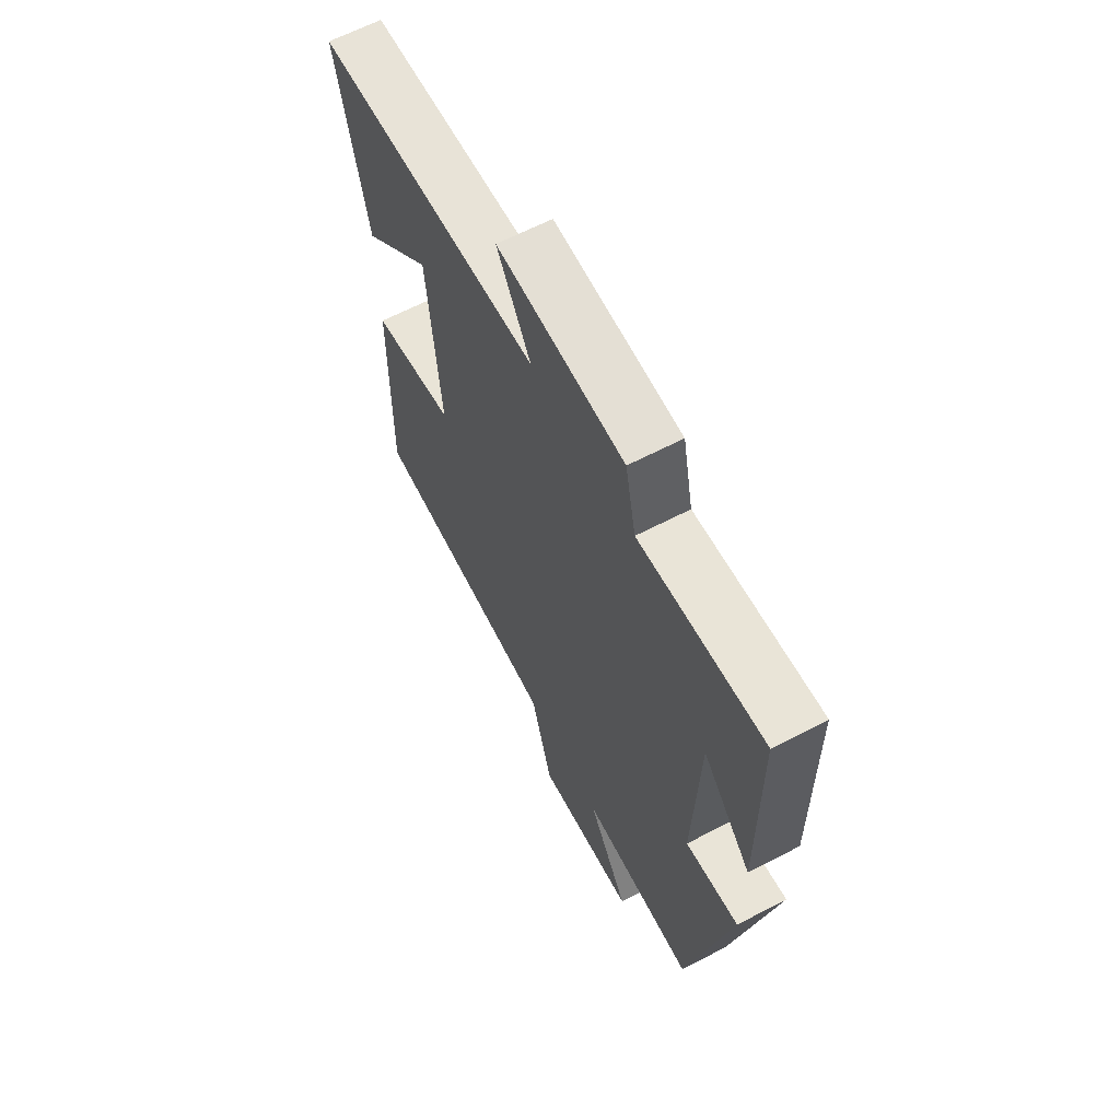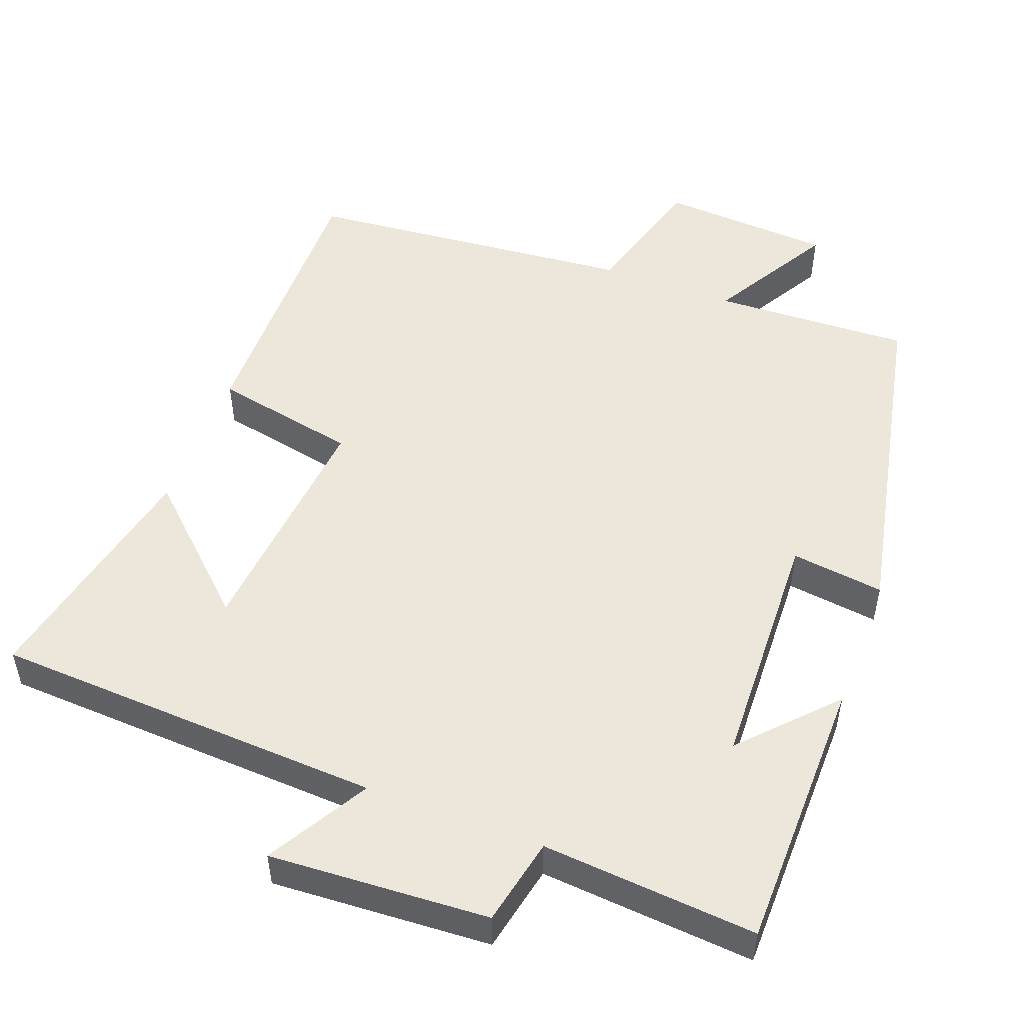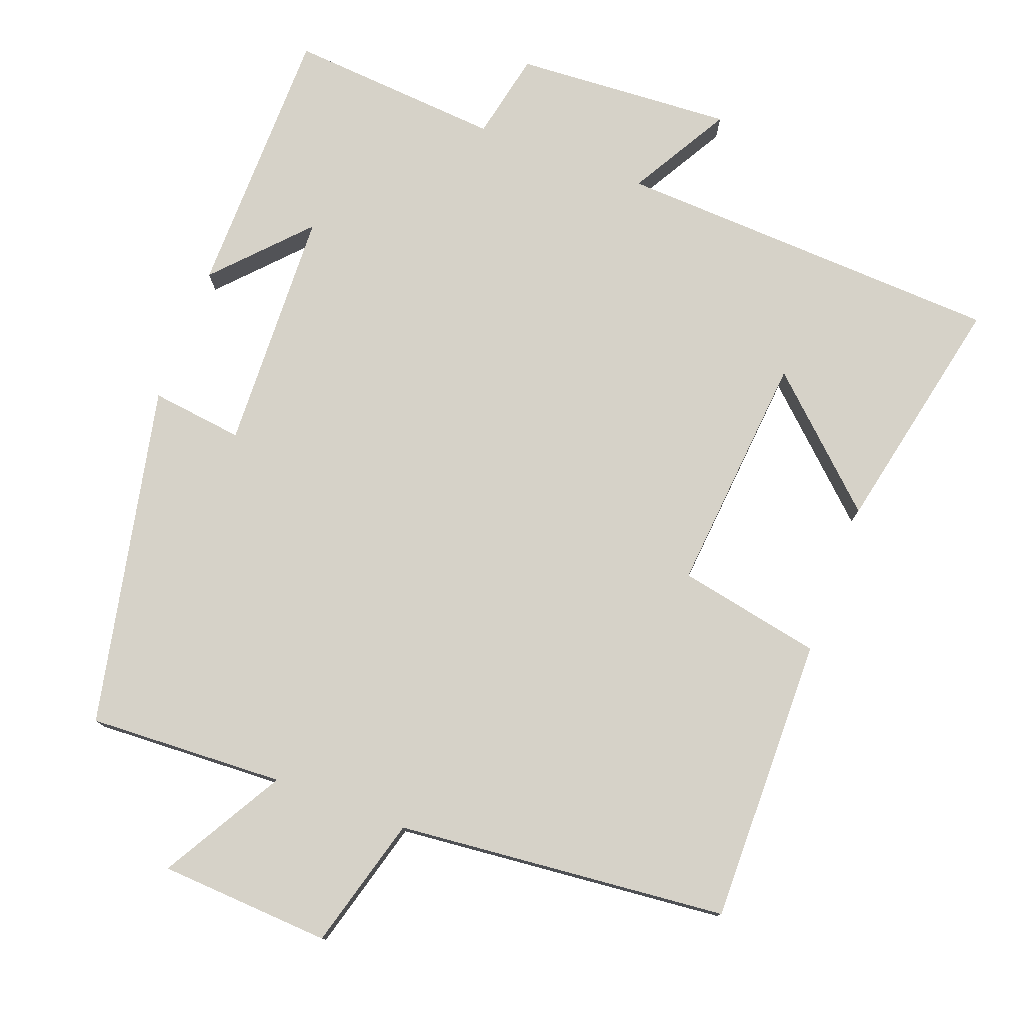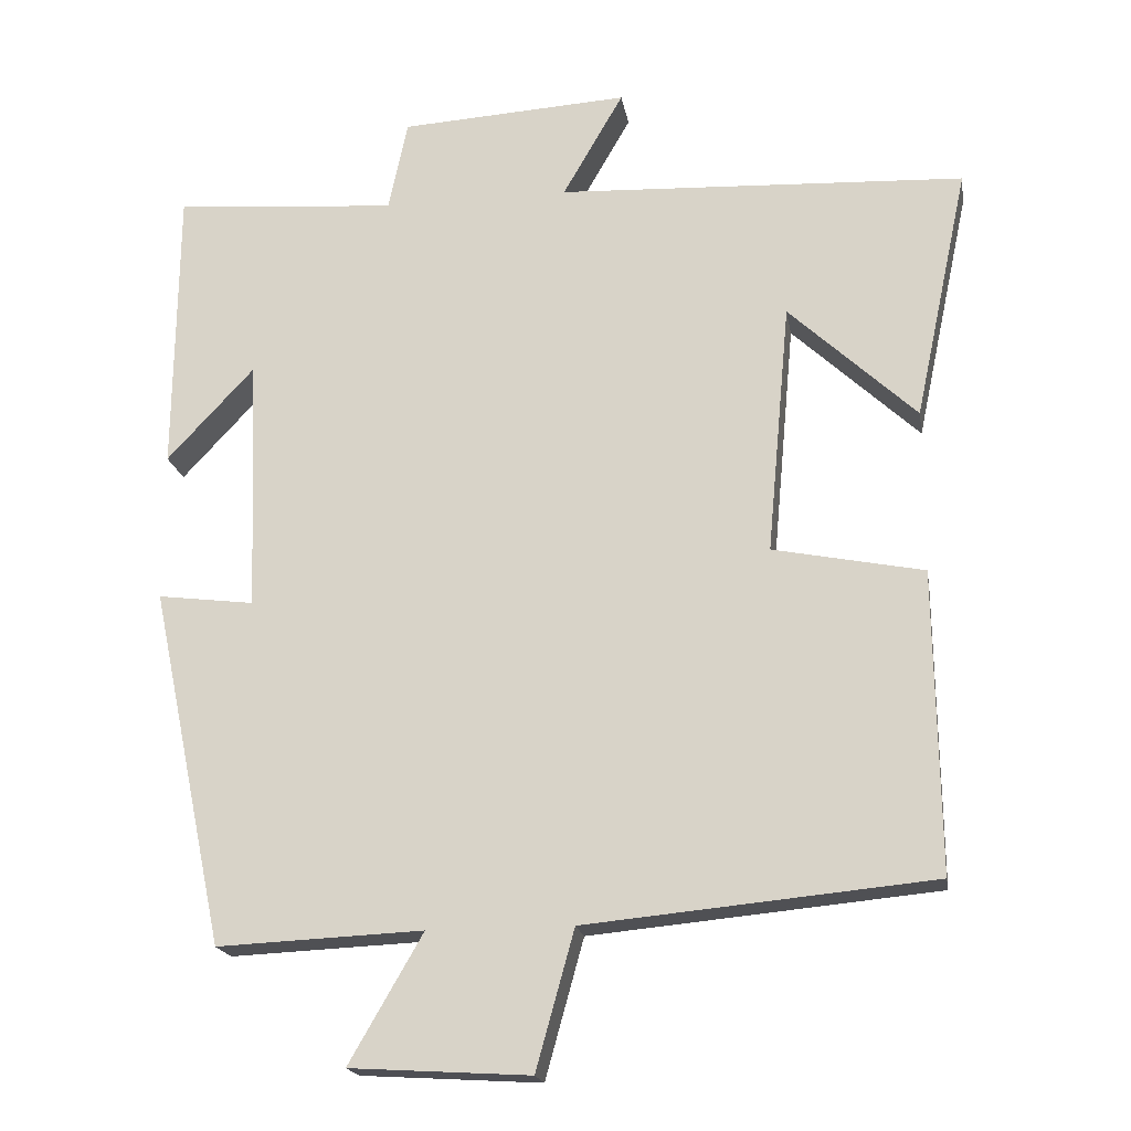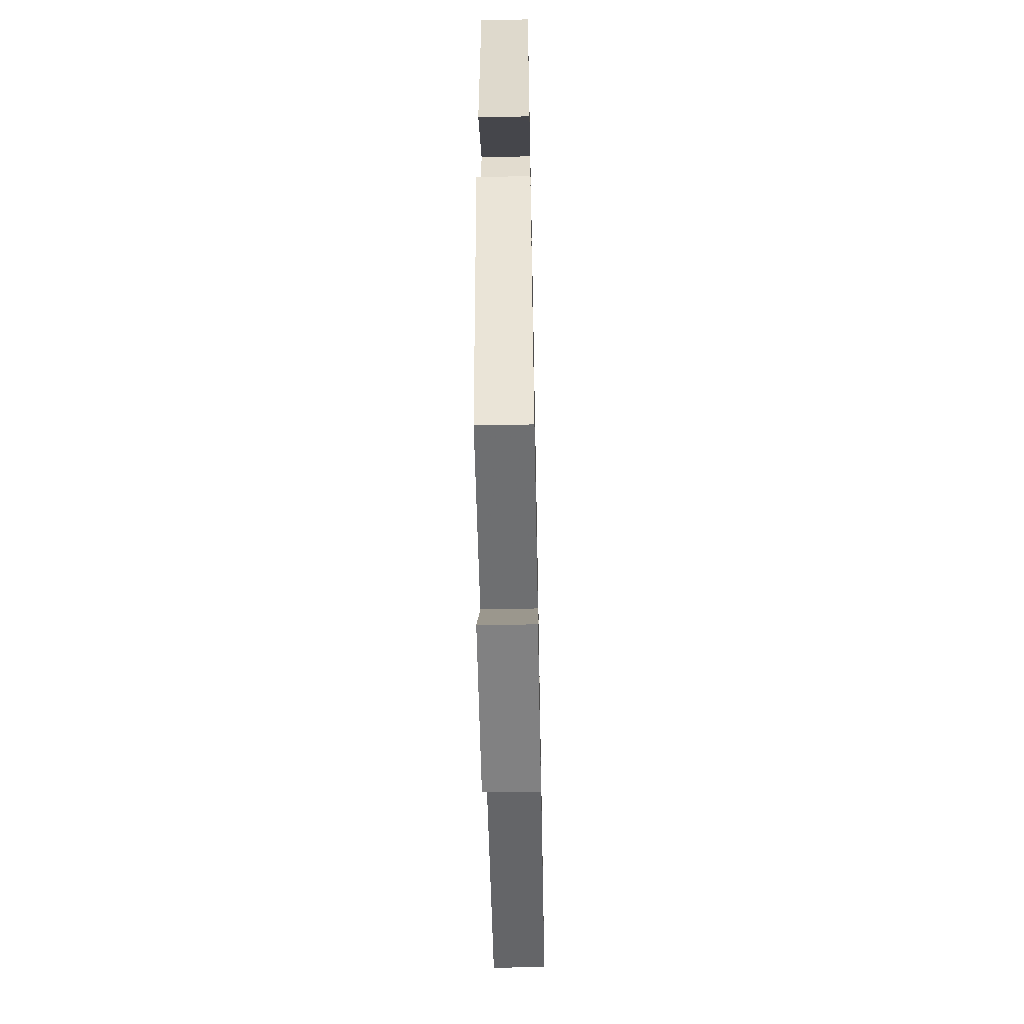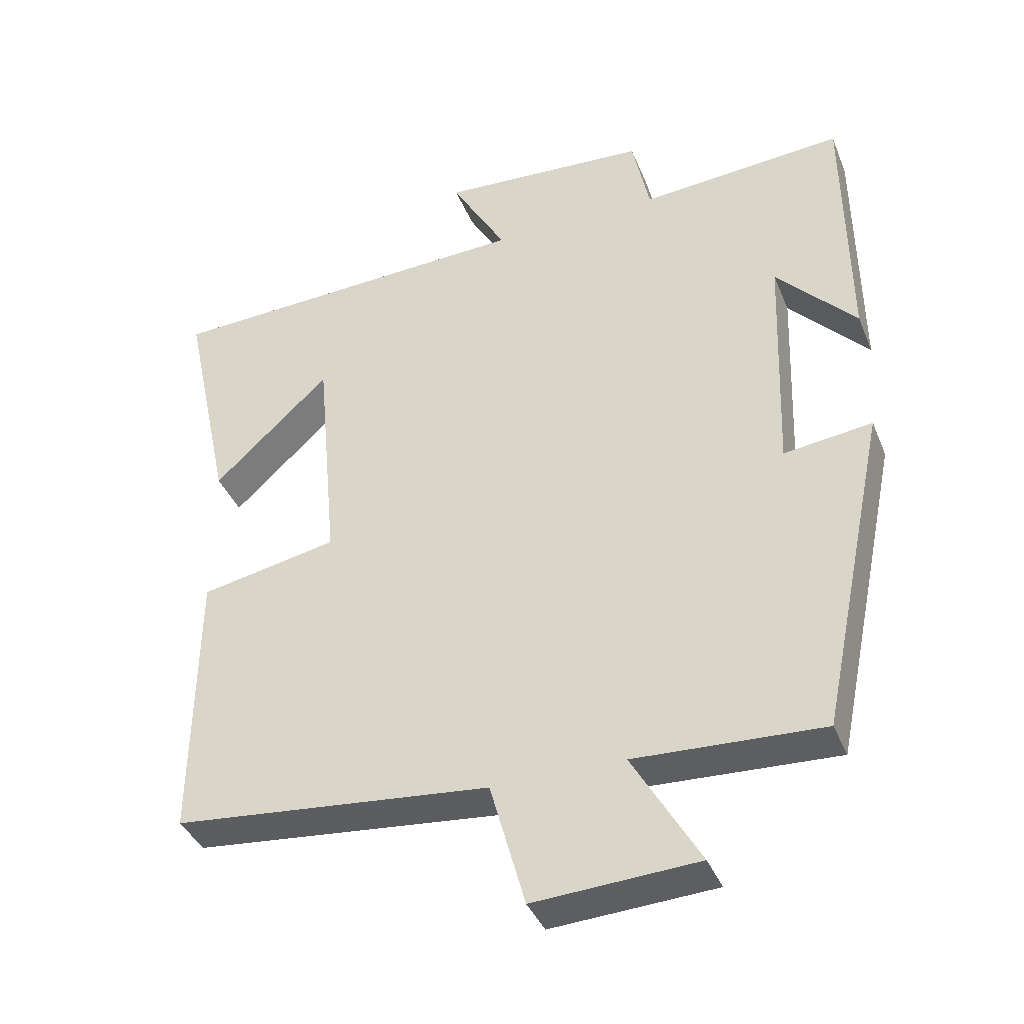
<metadata>
{"format":"obj","ext":"obj","renderer":"f3d","projection":"perspective","resolution":1024,"background":"white","views":[{"elev":63.7,"azim":62.2,"up":"+Z"},{"elev":51.3,"azim":20.7,"up":"+Y"},{"elev":77.8,"azim":-159.5,"up":"+Y"},{"elev":-18.9,"azim":-170.5,"up":"+Z"},{"elev":-57.0,"azim":91.2,"up":"+Z"},{"elev":-38.8,"azim":20.8,"up":"+Z"}]}
</metadata>
<code>
v 0.403 0.07 -0.512
v 0.135 0.07 -0.5
v 0.231 0.07 -0.666
v -0.003 0.07 -0.68
v -0.053 0.07 -0.5
v -0.505 0.07 -0.457
v -0.5 0.07 -0.066
v -0.304 0.07 -0.027
v -0.334 0.07 0.301
v -0.5 0.07 0.146
v -0.57 0.07 0.475
v -0.039 0.07 0.5
v -0.118 0.07 0.637
v 0.18 0.07 0.619
v 0.205 0.07 0.5
v 0.496 0.07 0.523
v 0.5 0.07 0.148
v 0.386 0.07 0.27
v 0.374 0.07 -0.062
v 0.5 0.07 -0.046
v 0.403 0 -0.512
v 0.135 0 -0.5
v 0.231 0 -0.666
v -0.003 0 -0.68
v -0.053 0 -0.5
v -0.505 0 -0.457
v -0.5 0 -0.066
v -0.304 0 -0.027
v -0.334 0 0.301
v -0.5 0 0.146
v -0.57 0 0.475
v -0.039 0 0.5
v -0.118 0 0.637
v 0.18 0 0.619
v 0.205 0 0.5
v 0.496 0 0.523
v 0.5 0 0.148
v 0.386 0 0.27
v 0.374 0 -0.062
v 0.5 0 -0.046
f 19 20 1 2
f 18 19 2
f 15 16 17 18
f 15 18 2
f 12 13 14 15
f 12 15 2
f 9 10 11
f 9 11 12
f 8 9 12 2
f 7 8 2
f 6 7 2
f 5 6 2
f 2 3 4 5
f 22 21 40 39
f 22 39 38
f 38 37 36 35
f 22 38 35
f 35 34 33 32
f 22 35 32
f 31 30 29
f 32 31 29
f 22 32 29 28
f 22 28 27
f 22 27 26
f 22 26 25
f 25 24 23 22
f 1 21 22 2
f 2 22 23 3
f 3 23 24 4
f 4 24 25 5
f 5 25 26 6
f 6 26 27 7
f 7 27 28 8
f 8 28 29 9
f 9 29 30 10
f 10 30 31 11
f 11 31 32 12
f 12 32 33 13
f 13 33 34 14
f 14 34 35 15
f 15 35 36 16
f 16 36 37 17
f 17 37 38 18
f 18 38 39 19
f 19 39 40 20
f 20 40 21 1

</code>
